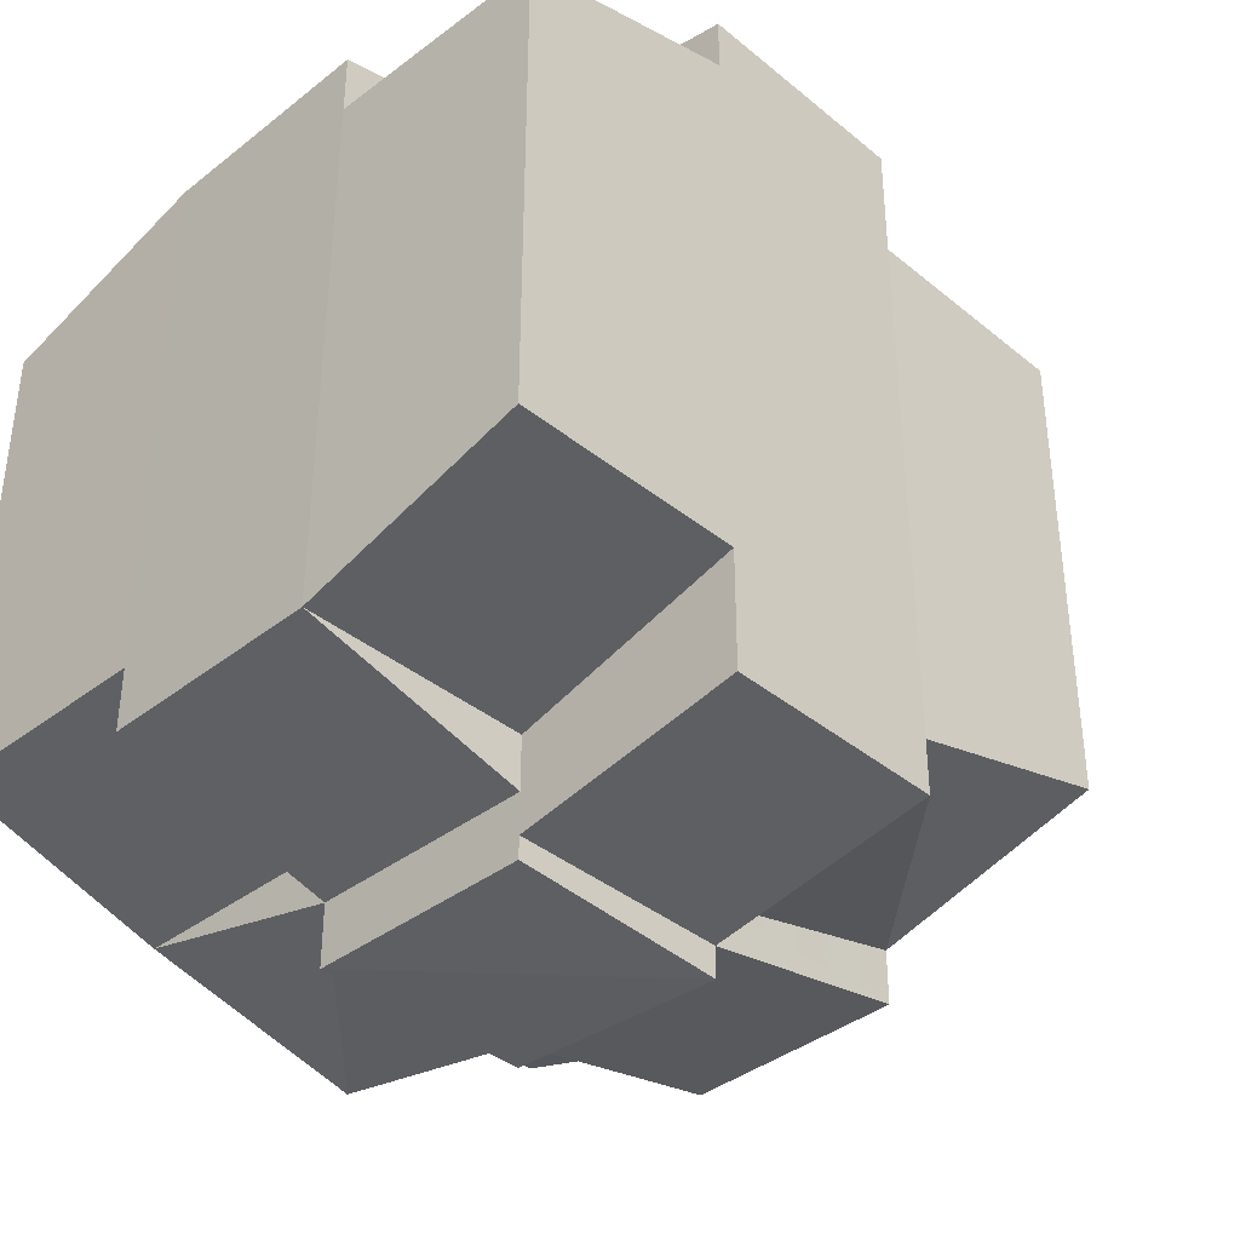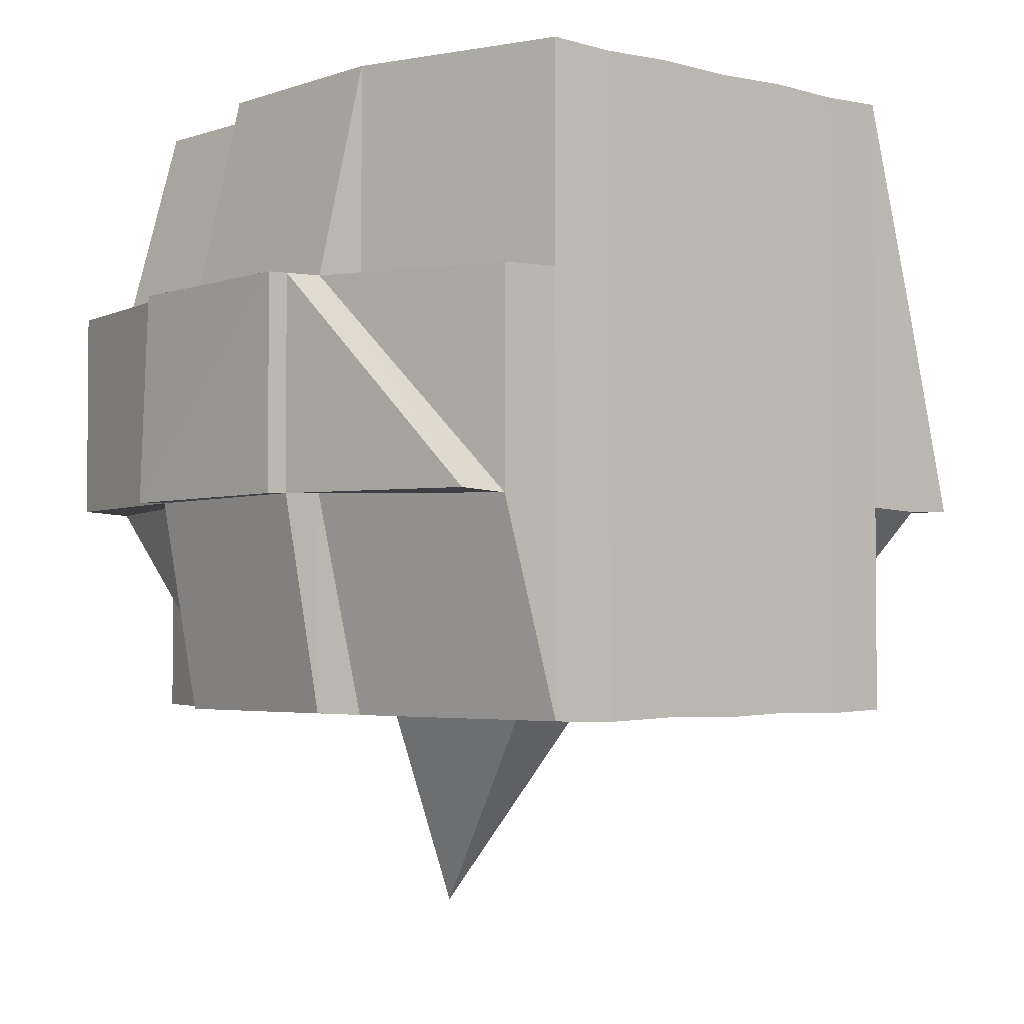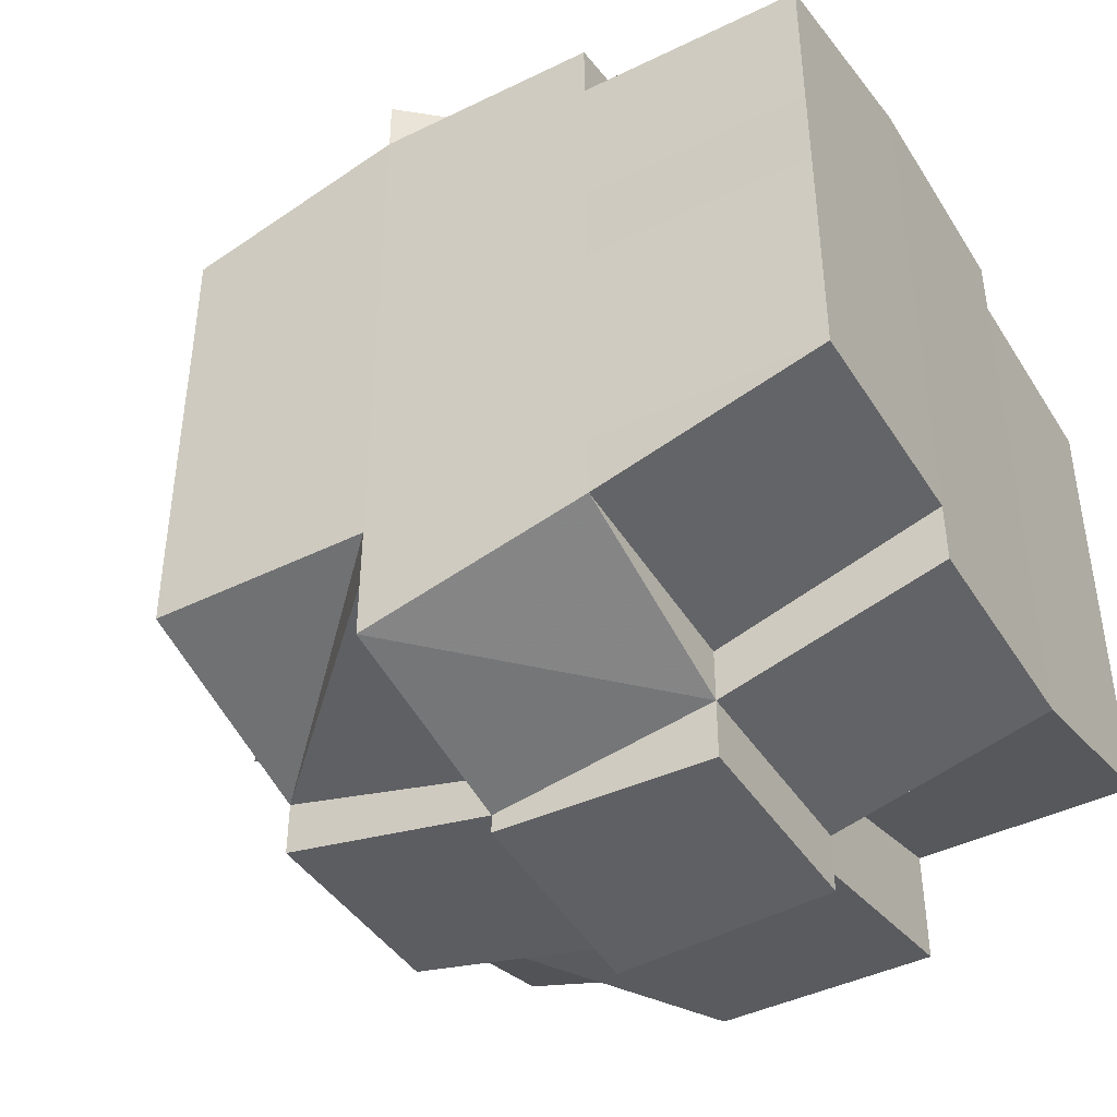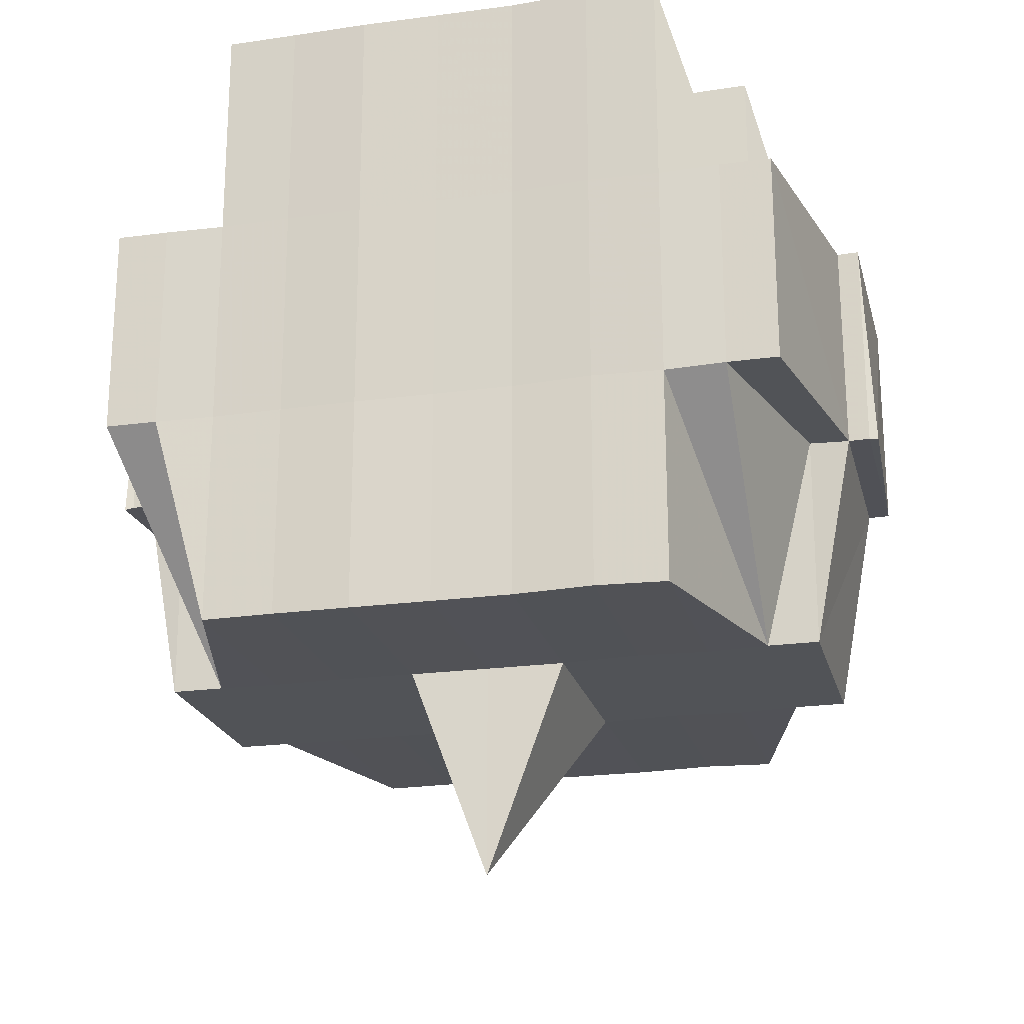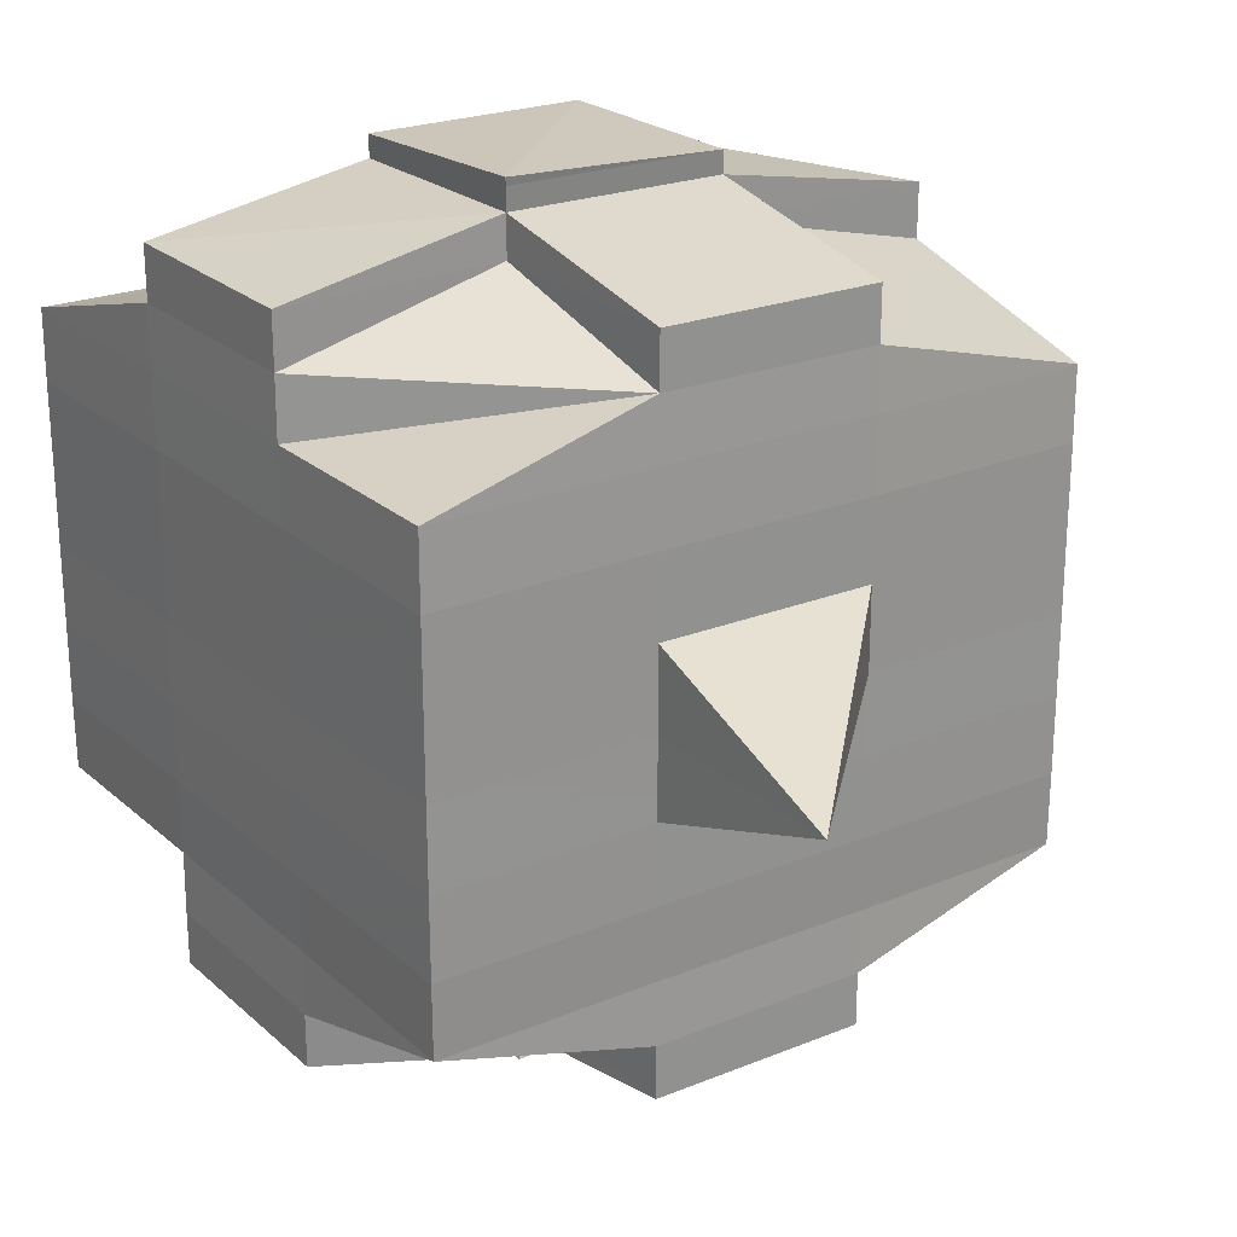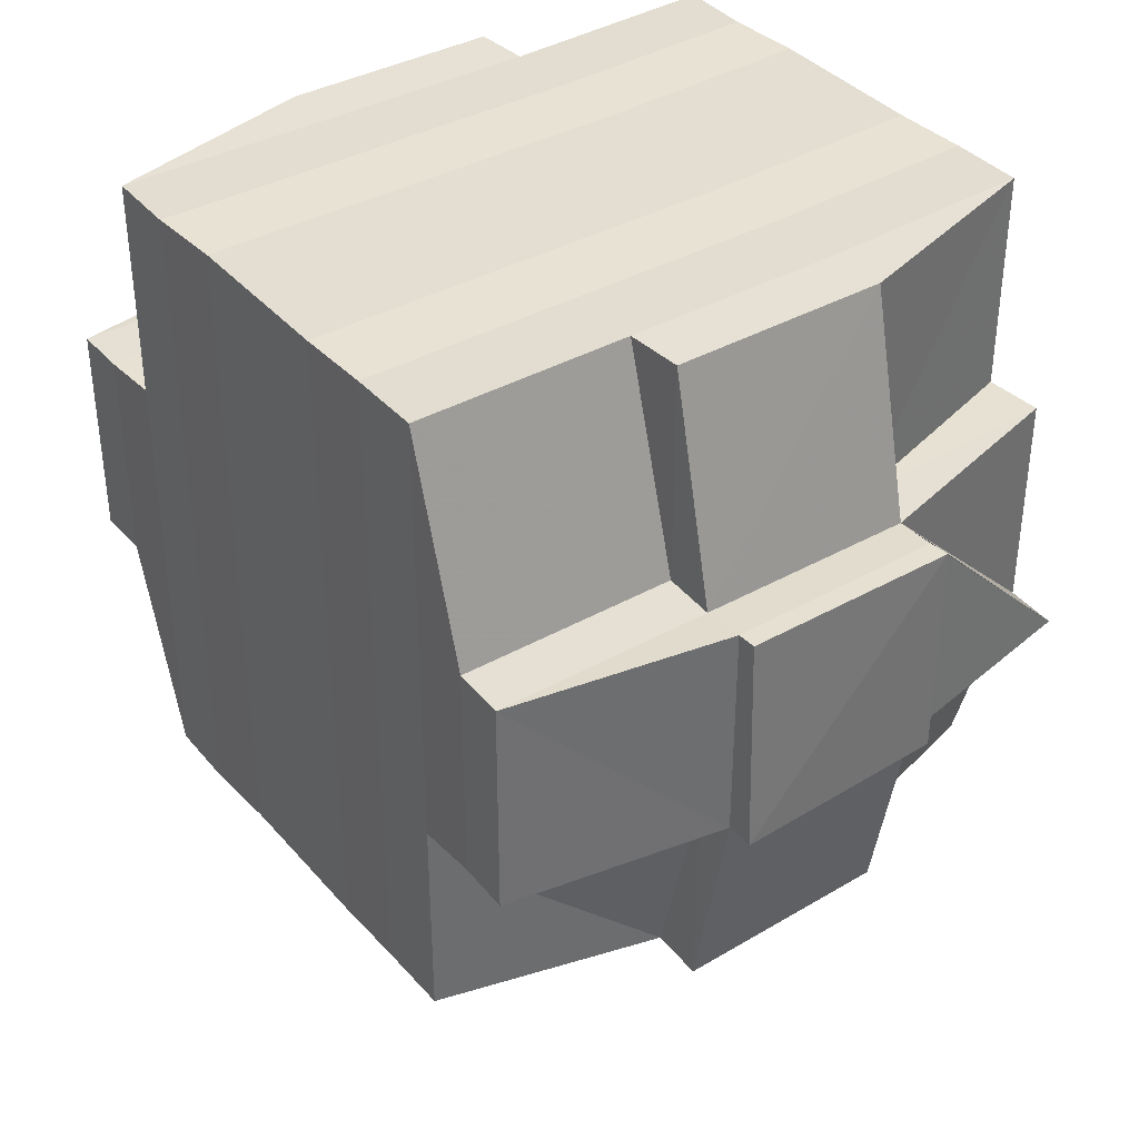
<metadata>
{"format":"obj","ext":"obj","renderer":"f3d","projection":"perspective","resolution":1024,"background":"white","views":[{"elev":-38.0,"azim":-135.8,"up":"+Z"},{"elev":-2.9,"azim":49.1,"up":"+Y"},{"elev":-42.9,"azim":119.9,"up":"+Z"},{"elev":-21.7,"azim":-76.2,"up":"+Y"},{"elev":23.5,"azim":-34.8,"up":"+Z"},{"elev":37.5,"azim":-36.5,"up":"+Y"}]}
</metadata>
<code>
o 5044
v 2169 1876 14.1
v 2169 1876 14.1
v 2169 1876 14.1
v 2169 1876 14.1
v 2169 1876 14.1
v 2169 1876 14.1
v 2169 1876 14.1
v 2169 1876 14.1
v 2169 1876 14.1
v 2169 1876 14.1
v 2169 1876 14.1
v 2169 1876 14.1
v 2169 1876 14.1
v 2169 1876 14.1
v 2169 1876 14.1
v 2169 1876 14.1
v 2169 1876 14.1
v 2169 1876 14.1
v 2169 1876 14.1
v 2169 1876 14.1
v 2169 1876 14.1
v 2169 1876 14.1
v 2169 1876 14.1
v 2169 1876 14.1
v 2169 1876 14.1
v 2169 1876 14.1
v 2169 1876 14.1
v 2169 1876 14.1
v 2169 1876 14.1
v 2169 1876 14.1
v 2169 1876 14.1
v 2169 1876 14.1
v 2169 1876 14.1
v 2169 1876 14.1
v 2169 1876 14.1
v 2169 1876 14.1
v 2169 1876 14.1
v 2169 1876 14.1
v 2169 1876 14.1
v 2169 1876 14.09
v 2169 1876 14.09
v 2169 1876 14.09
v 2169 1876 14.09
v 2169 1876 14.09
v 2169 1876 14.09
v 2169 1876 14.08
v 2169 1876 14.08
v 2169 1876 14.09
v 2169 1876 14.08
v 2169 1876 14.08
v 2169 1876 14.08
v 2169 1876 14.08
v 2169 1876 14.08
v 2169 1876 14.08
v 2169 1876 14.07
v 2169 1876 14.07
v 2169 1876 14.07
v 2169 1876 14.07
v 2169 1876 14.07
v 2169 1876 14.08
v 2169 1876 14.07
v 2169 1876 14.06
v 2169 1876 14.06
v 2169 1876 14.06
v 2169 1876 14.06
v 2169 1876 14.06
v 2169 1876 14.07
v 2169 1876 14.07
v 2169 1876 14.07
v 2169 1876 14.06
v 2169 1876 14.07
v 2169 1876 14.07
v 2169 1876 14.07
v 2169 1876 14.07
v 2169 1876 14.06
v 2169 1876 14.06
v 2169 1876 14.07
v 2169 1876 14.07
v 2169 1876 14.06
v 2169 1876 14.06
v 2169 1876 14.06
v 2169 1876 14.06
v 2169 1876 14.06
v 2169 1876 14.06
v 2169 1876 14.06
v 2169 1876 14.06
v 2169 1876 14.06
v 2169 1876 14.06
v 2169 1876 14.07
v 2169 1876 14.07
v 2169 1876 14.07
v 2169 1876 14.07
v 2169 1876 14.07
v 2169 1876 14.07
v 2169 1876 14.07
v 2169 1876 14.07
v 2169 1876 14.07
v 2169 1876 14.07
v 2169 1876 14.06
v 2169 1876 14.06
v 2169 1876 14.06
v 2169 1876 14.06
v 2169 1876 14.06
v 2169 1876 14.07
v 2169 1876 14.07
v 2169 1876 14.07
v 2169 1876 14.07
v 2169 1876 14.07
v 2169 1876 14.07
v 2169 1876 14.07
v 2169 1876 14.07
v 2169 1876 14.07
v 2169 1876 14.07
v 2169 1876 14.07
v 2169 1876 14.08
v 2169 1876 14.08
v 2169 1876 14.07
v 2169 1876 14.08
v 2169 1876 14.08
v 2169 1876 14.08
v 2169 1876 14.08
v 2169 1876 14.08
v 2169 1876 14.08
v 2169 1876 14.09
v 2169 1876 14.09
v 2169 1876 14.08
v 2169 1876 14.09
v 2169 1876 14.09
v 2169 1876 14.09
v 2169 1876 14.09
v 2169 1876 14.09
v 2169 1876 14.09
v 2169 1876 14.1
v 2169 1876 14.09
v 2169 1876 14.09
v 2169 1876 14.09
v 2169 1876 14.09
v 2169 1876 14.1
v 2169 1876 14.09
v 2169 1876 14.1
v 2169 1876 14.1
v 2169 1876 14.1
v 2169 1876 14.1
v 2169 1876 14.09
v 2169 1876 14.09
v 2169 1876 14.09
v 2169 1876 14.09
v 2169 1876 14.09
v 2169 1876 14.1
v 2169 1876 14.1
v 2169 1876 14.1
v 2169 1876 14.1
v 2169 1876 14.09
v 2169 1876 14.09
v 2169 1876 14.09
v 2169 1876 14.1
v 2169 1876 14.1
v 2169 1876 14.1
v 2169 1876 14.1
v 2169 1876 14.1
v 2169 1876 14.09
v 2169 1876 14.09
v 2169 1876 14.09
v 2169 1876 14.09
v 2169 1876 14.09
v 2169 1876 14.09
v 2169 1876 14.09
v 2169 1876 14.09
v 2169 1876 14.09
v 2169 1876 14.08
v 2169 1876 14.09
v 2169 1876 14.1
v 2169 1876 14.1
v 2169 1876 14.09
v 2169 1876 14.08
v 2169 1876 14.08
v 2169 1876 14.08
v 2169 1876 14.08
v 2169 1876 14.08
v 2169 1876 14.08
v 2169 1876 14.08
v 2169 1876 14.08
v 2169 1876 14.08
v 2169 1876 14.08
v 2169 1876 14.08
v 2169 1876 14.07
v 2169 1876 14.08
v 2169 1876 14.07
v 2169 1876 14.07
v 2169 1876 14.07
v 2169 1876 14.08
v 2169 1876 14.08
v 2169 1876 14.07
v 2169 1876 14.07
v 2169 1876 14.07
v 2169 1876 14.07
v 2169 1876 14.07
v 2169 1876 14.07
v 2169 1876 14.07
v 2169 1876 14.07
v 2169 1876 14.07
v 2169 1876 14.07
v 2169 1876 14.07
v 2169 1876 14.07
v 2169 1876 14.06
v 2169 1876 14.07
v 2169 1876 14.07
v 2169 1876 14.07
v 2169 1876 14.07
v 2169 1876 14.07
v 2169 1876 14.08
v 2169 1876 14.07
v 2169 1876 14.07
v 2169 1876 14.08
v 2169 1876 14.08
v 2169 1876 14.07
v 2169 1876 14.08
v 2169 1876 14.07
v 2169 1876 14.07
v 2169 1876 14.07
v 2169 1876 14.07
v 2169 1876 14.08
v 2169 1876 14.07
v 2169 1876 14.08
v 2169 1876 14.08
v 2169 1876 14.08
v 2169 1876 14.08
v 2169 1876 14.08
v 2169 1876 14.09
v 2169 1876 14.09
v 2169 1876 14.08
v 2169 1876 14.07
v 2169 1876 14.08
v 2169 1876 14.08
v 2169 1876 14.07
v 2169 1876 14.08
v 2169 1876 14.07
v 2169 1876 14.07
v 2169 1876 14.07
v 2169 1876 14.07
v 2169 1876 14.07
v 2169 1876 14.08
v 2169 1876 14.07
v 2169 1876 14.08
v 2169 1876 14.08
v 2169 1876 14.08
v 2169 1876 14.08
v 2169 1876 14.08
v 2169 1876 14.09
v 2169 1876 14.08
v 2169 1876 14.08
v 2169 1876 14.09
v 2169 1876 14.08
v 2169 1876 14.08
v 2169 1876 14.08
v 2169 1876 14.08
v 2169 1876 14.09
v 2169 1876 14.09
v 2169 1876 14.09
v 2169 1876 14.09
v 2169 1876 14.09
v 2169 1876 14.09
v 2169 1876 14.09
v 2169 1876 14.09
v 2169 1876 14.09
v 2169 1876 14.09
v 2169 1876 14.09
v 2169 1876 14.09
v 2169 1876 14.1
v 2169 1876 14.1
v 2169 1876 14.1
v 2169 1876 14.1
v 2169 1876 14.1
v 2169 1876 14.1
v 2169 1876 14.1
v 2169 1876 14.1
v 2169 1876 14.1
v 2169 1876 14.1
v 2169 1876 14.09
v 2169 1876 14.09
v 2169 1876 14.1
v 2169 1876 14.09
v 2169 1876 14.09
v 2169 1876 14.1
v 2169 1876 14.09
v 2169 1876 14.1
v 2169 1876 14.09
v 2169 1876 14.09
v 2169 1876 14.09
v 2169 1876 14.09
v 2169 1876 14.1
v 2169 1876 14.09
v 2169 1876 14.1
v 2169 1876 14.1
v 2169 1876 14.1
v 2169 1876 14.1
v 2169 1876 14.1
v 2169 1876 14.1
v 2169 1876 14.1
v 2169 1876 14.1
v 2169 1876 14.09
v 2169 1876 14.09
v 2169 1876 14.09
v 2169 1876 14.09
v 2169 1876 14.09
v 2169 1876 14.08
v 2169 1876 14.08
v 2169 1876 14.08
v 2169 1876 14.08
v 2169 1876 14.08
v 2169 1876 14.08
v 2169 1876 14.1
v 2169 1876 14.1
v 2169 1876 14.1
v 2169 1876 14.1
v 2169 1876 14.1
v 2169 1876 14.1
v 2169 1876 14.1
v 2169 1876 14.1
v 2169 1876 14.1
v 2169 1876 14.1
v 2169 1876 14.1
v 2169 1876 14.1
v 2169 1876 14.1
v 2169 1876 14.1
v 2169 1876 14.1
v 2169 1876 14.1
v 2169 1876 14.1
v 2169 1876 14.1
v 2169 1876 14.1
v 2169 1876 14.1
v 2169 1876 14.1
v 2169 1876 14.1
v 2169 1876 14.1
v 2169 1876 14.1
v 2169 1876 14.09
v 2169 1876 14.08
v 2169 1876 14.08
v 2169 1876 14.09
v 2169 1876 14.08
v 2169 1876 14.08
v 2169 1876 14.07
v 2169 1876 14.07
v 2169 1876 14.07
v 2169 1876 14.07
v 2169 1876 14.07
v 2169 1876 14.07
v 2169 1876 14.07
v 2169 1876 14.07
v 2169 1876 14.07
v 2169 1876 14.07
v 2169 1876 14.07
v 2169 1876 14.07
v 2169 1876 14.07
v 2169 1876 14.07
v 2169 1876 14.07
v 2169 1876 14.06
v 2169 1876 14.07
v 2169 1876 14.07
v 2169 1876 14.07
v 2169 1876 14.06
v 2169 1876 14.06
v 2169 1876 14.06
v 2169 1876 14.06
v 2169 1876 14.06
f 1 2 3
f 4 5 2
f 6 7 5
f 8 9 4
f 9 10 11
f 12 8 13
f 14 15 7
f 16 17 3
f 18 19 16
f 20 21 17
f 22 23 21
f 24 25 22
f 26 27 23
f 28 29 20
f 29 30 20
f 31 29 32
f 33 34 30
f 28 35 36
f 30 37 35
f 38 39 37
f 38 40 39
f 41 42 40
f 43 44 42
f 41 43 45
f 46 47 44
f 43 46 48
f 49 50 47
f 46 49 51
f 52 53 50
f 49 52 54
f 55 56 53
f 55 57 56
f 58 59 57
f 52 55 60
f 61 62 58
f 62 63 64
f 63 65 66
f 67 58 68
f 69 61 68
f 70 66 71
f 68 71 72
f 73 72 74
f 75 76 70
f 77 75 78
f 76 79 80
f 81 80 82
f 83 79 84
f 85 84 86
f 87 83 88
f 88 82 89
f 90 89 91
f 92 87 93
f 94 93 95
f 96 92 95
f 95 97 98
f 99 86 97
f 100 101 99
f 101 102 103
f 64 99 104
f 105 100 104
f 104 103 106
f 104 106 107
f 108 107 109
f 110 105 111
f 112 111 55
f 113 110 55
f 114 55 52
f 115 114 52
f 73 114 115
f 115 52 49
f 116 117 115
f 118 115 49
f 119 116 118
f 120 115 118
f 118 49 46
f 121 118 46
f 122 119 121
f 123 118 121
f 121 46 43
f 124 121 43
f 125 122 124
f 126 121 124
f 124 43 41
f 127 124 41
f 128 125 127
f 129 124 127
f 127 41 130
f 130 41 131
f 132 131 133
f 134 127 130
f 135 128 134
f 136 127 134
f 137 134 138
f 134 139 140
f 141 140 142
f 141 134 143
f 144 145 136
f 145 146 147
f 144 147 148
f 149 148 150
f 151 150 152
f 153 154 151
f 155 144 154
f 156 157 152
f 158 159 152
f 160 161 159
f 162 144 155
f 163 164 157
f 163 162 155
f 165 162 163
f 166 167 163
f 167 168 162
f 162 169 144
f 168 170 169
f 171 169 162
f 169 145 144
f 172 163 173
f 174 163 172
f 169 175 145
f 176 175 169
f 170 177 175
f 175 178 145
f 145 178 129
f 178 179 146
f 175 180 178
f 177 181 180
f 182 180 175
f 180 183 178
f 178 183 126
f 183 184 179
f 180 185 183
f 181 186 185
f 187 185 180
f 186 188 189
f 190 189 185
f 185 191 183
f 185 189 191
f 183 191 123
f 191 192 184
f 189 193 191
f 191 193 120
f 193 194 192
f 193 195 194
f 189 196 193
f 196 68 193
f 197 196 189
f 197 198 196
f 199 198 200
f 201 77 197
f 198 202 203
f 204 205 202
f 206 205 207
f 208 197 209
f 209 91 210
f 209 210 211
f 212 208 209
f 213 208 212
f 95 208 213
f 212 209 214
f 214 209 187
f 214 211 215
f 216 95 213
f 213 212 217
f 217 212 214
f 218 95 216
f 219 220 218
f 221 96 216
f 222 223 217
f 224 222 225
f 226 224 227
f 228 217 225
f 229 226 230
f 231 216 228
f 216 232 233
f 231 233 234
f 235 216 231
f 236 235 231
f 237 235 236
f 237 238 239
f 240 241 238
f 242 243 236
f 236 231 244
f 244 231 245
f 245 246 247
f 248 247 249
f 250 244 248
f 244 234 251
f 250 251 252
f 253 236 244
f 253 244 250
f 60 236 253
f 254 242 253
f 255 253 250
f 54 253 255
f 256 254 255
f 255 250 257
f 257 250 258
f 257 252 259
f 260 255 257
f 51 255 260
f 261 256 260
f 260 257 262
f 262 259 263
f 262 257 264
f 265 260 262
f 48 260 265
f 266 261 265
f 265 262 267
f 267 262 268
f 267 263 269
f 270 269 271
f 272 271 273
f 274 275 273
f 276 277 270
f 278 14 270
f 278 267 14
f 279 267 278
f 26 279 278
f 279 265 267
f 45 265 279
f 280 279 281
f 282 266 279
f 14 283 284
f 285 283 286
f 287 288 283
f 288 229 289
f 264 289 283
f 283 290 284
f 283 289 290
f 290 174 284
f 284 174 172
f 284 172 291
f 290 292 174
f 289 292 290
f 293 294 291
f 291 295 296
f 297 296 298
f 299 300 298
f 289 230 292
f 258 230 289
f 230 301 292
f 292 301 165
f 292 302 303
f 301 304 302
f 305 306 301
f 306 307 308
f 308 309 304
f 301 308 171
f 310 308 301
f 311 215 309
f 308 311 176
f 225 311 308
f 225 217 311
f 217 214 311
f 311 214 182
f 312 313 314
f 313 315 316
f 312 317 318
f 317 319 320
f 321 320 322
f 323 324 321
f 324 325 326
f 327 323 328
f 329 330 331
f 332 333 334
f 335 336 333
f 337 338 339
f 340 341 338
f 342 343 344
f 345 346 347
f 348 349 346
f 350 351 352
f 353 354 355
f 356 357 354
f 358 359 355
f 360 357 359
f 361 362 363
f 363 364 365

</code>
